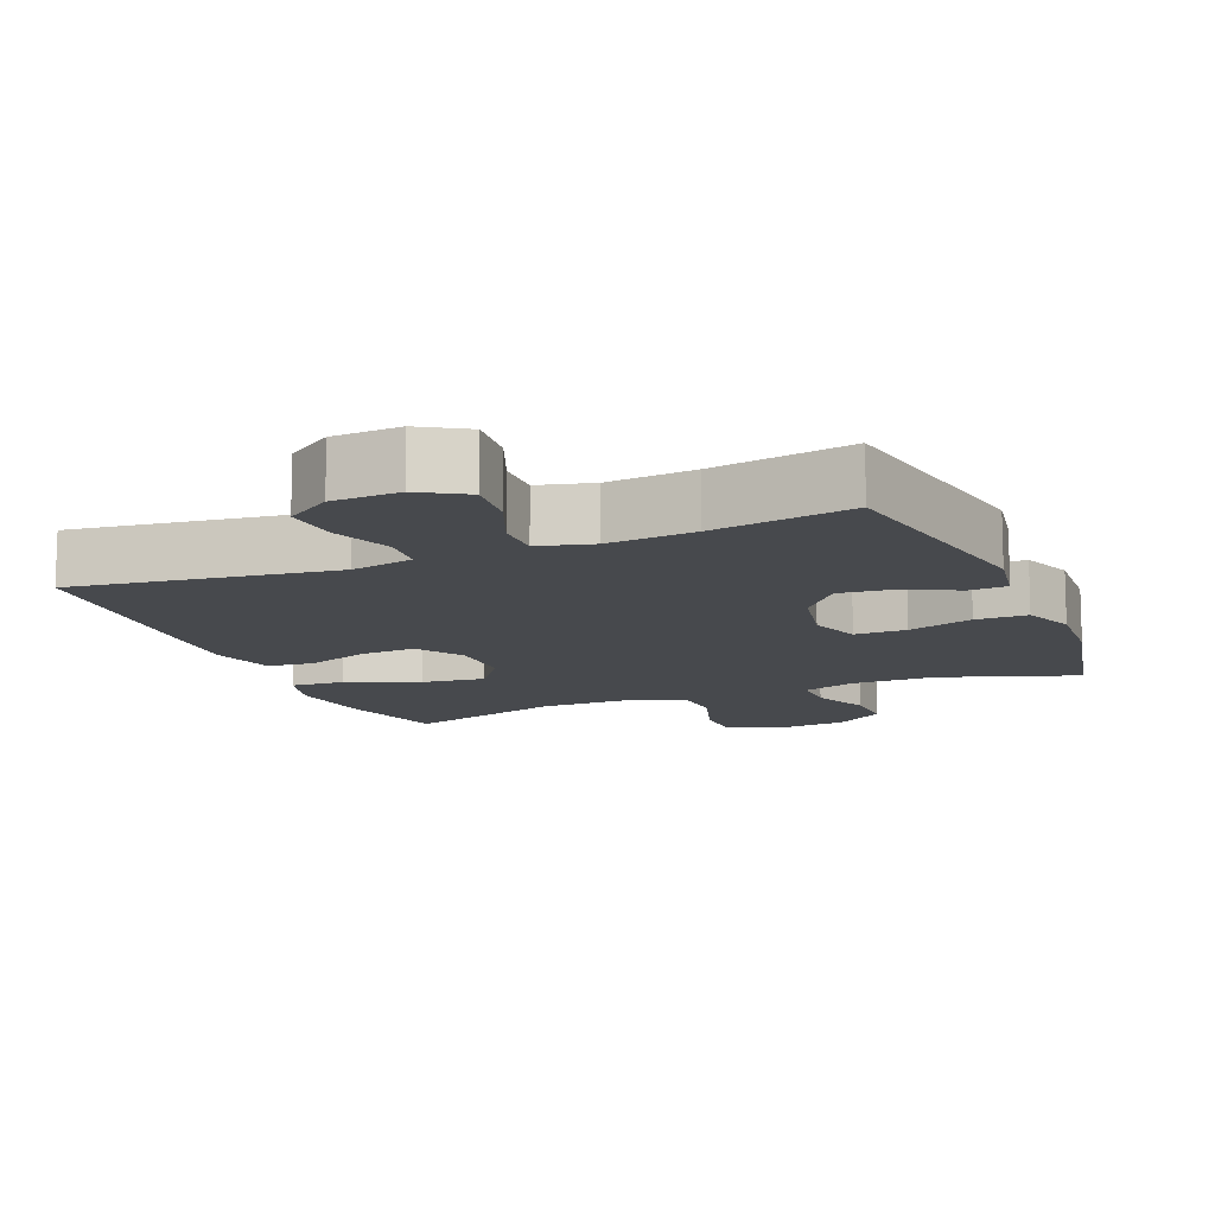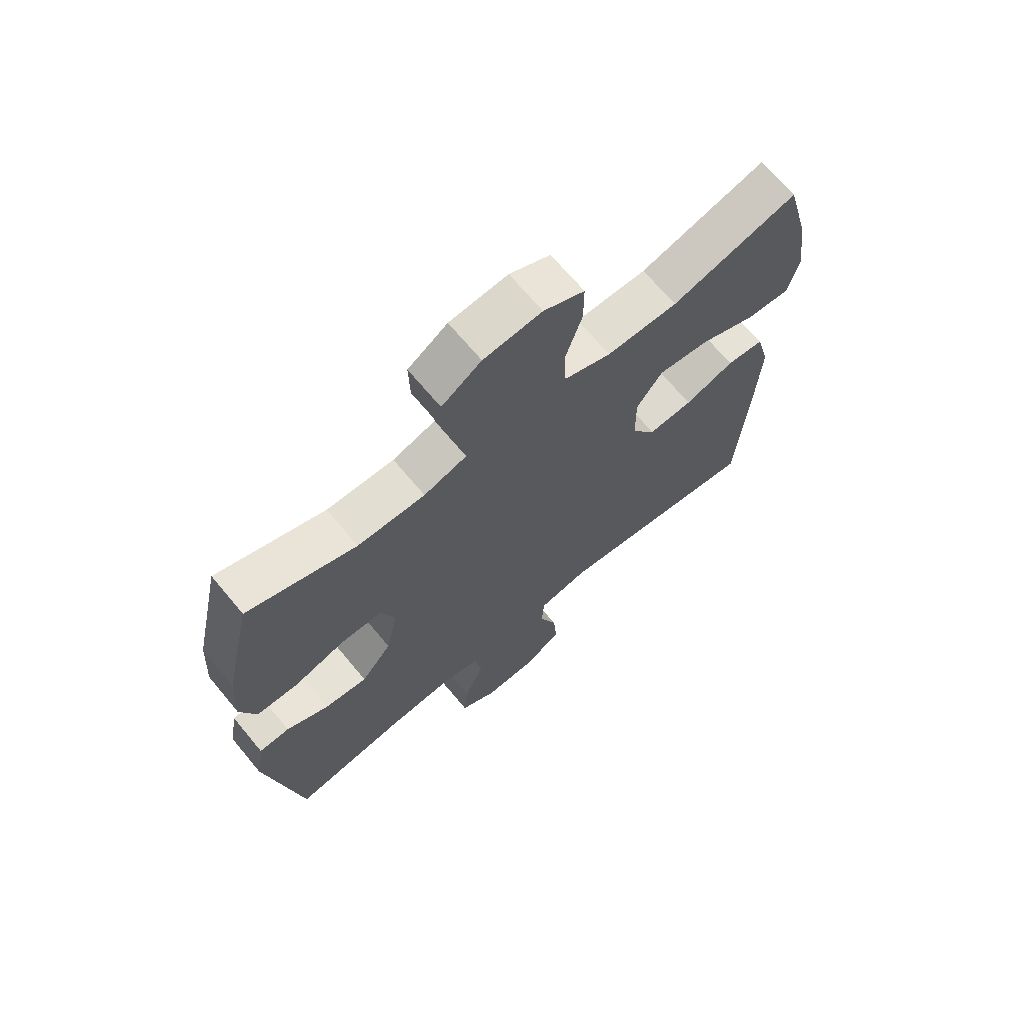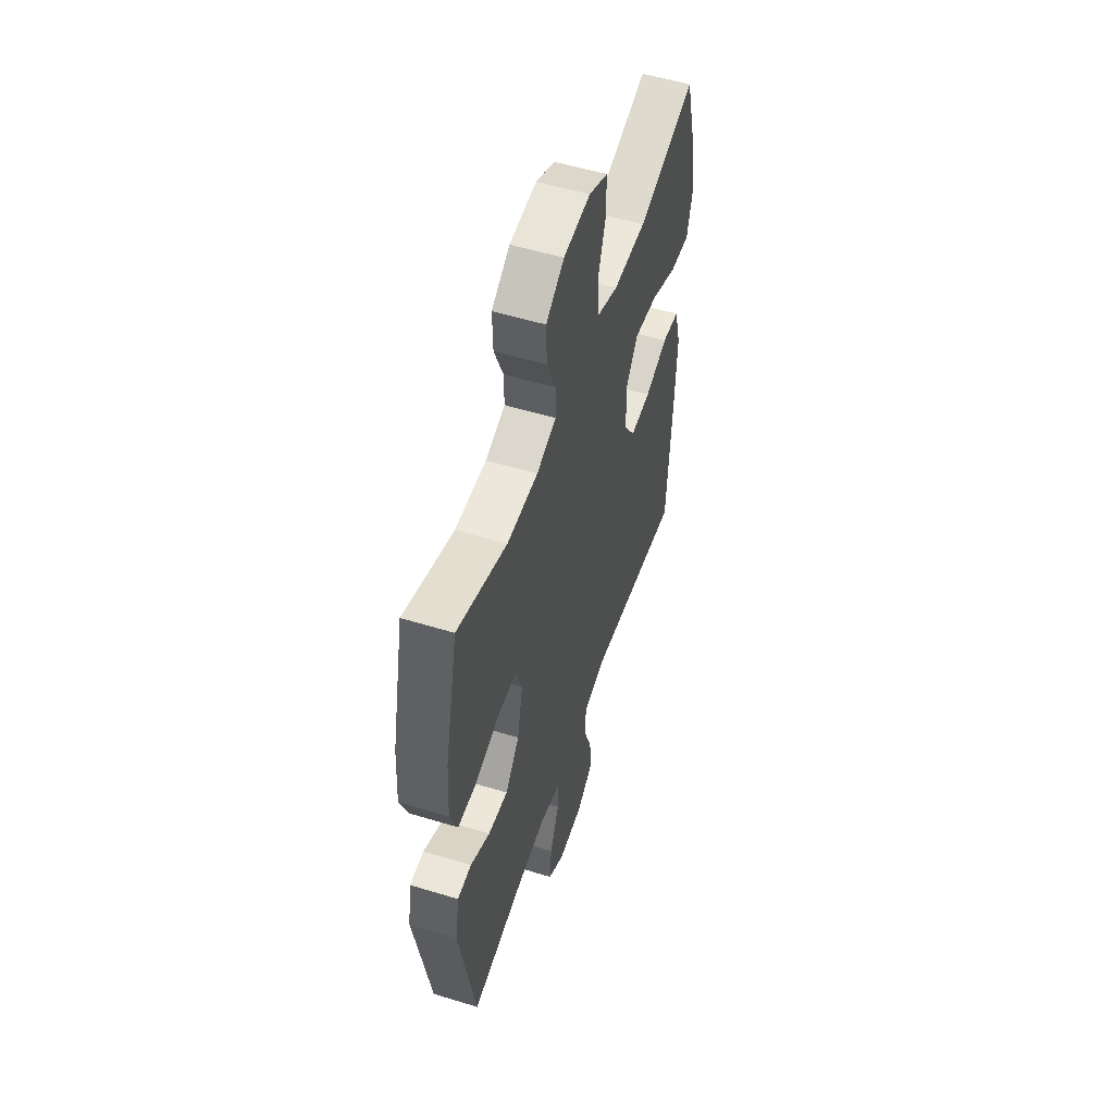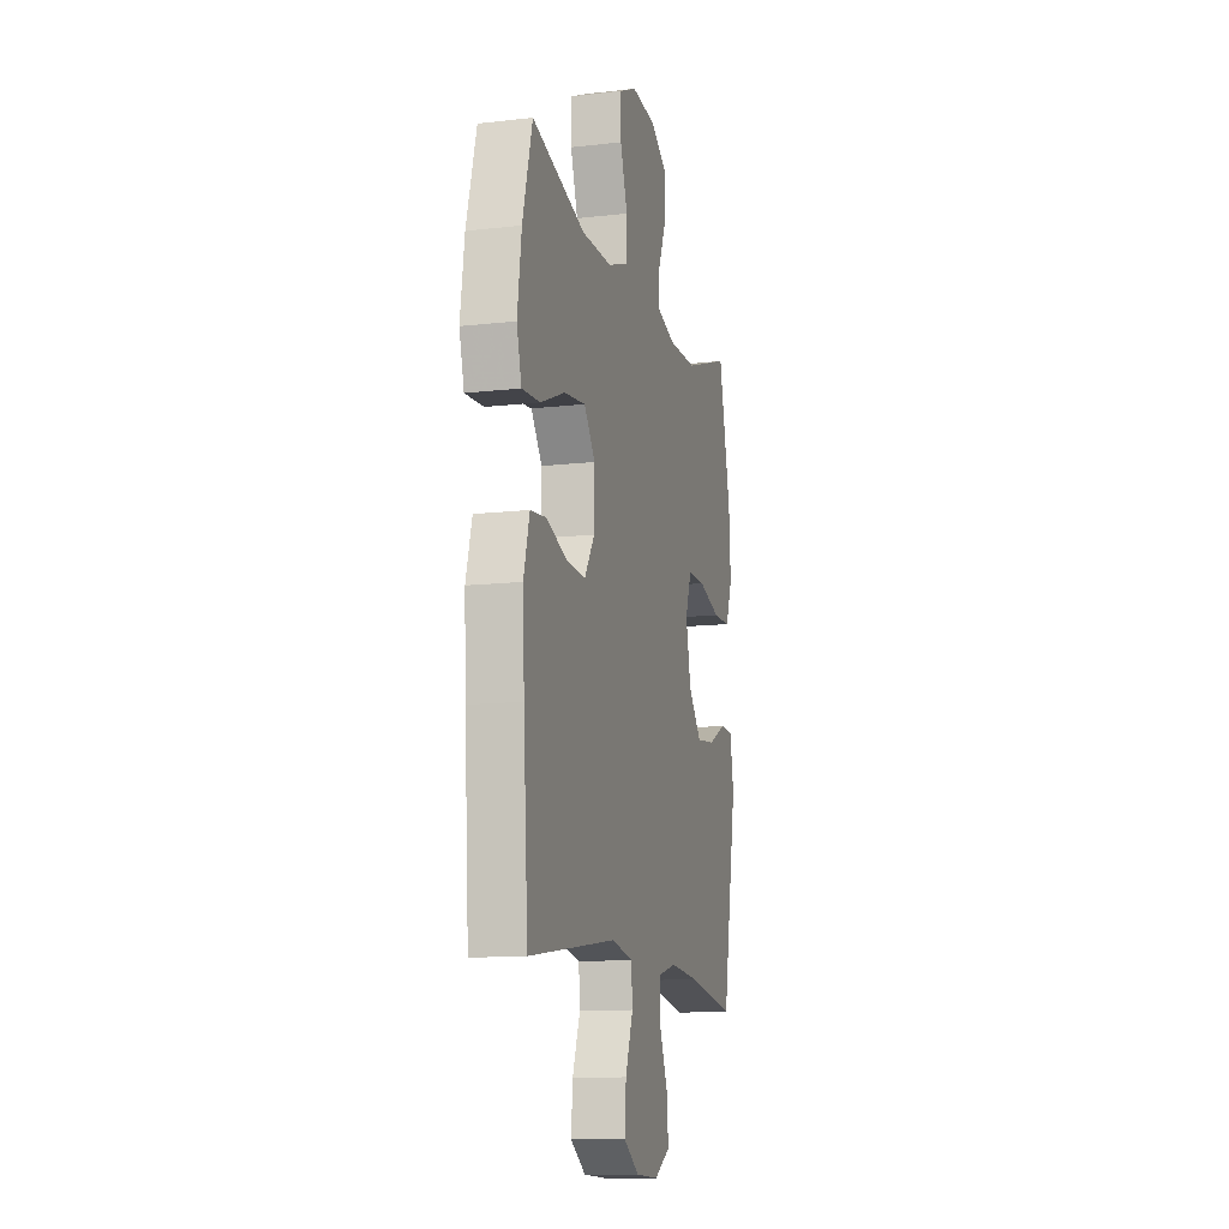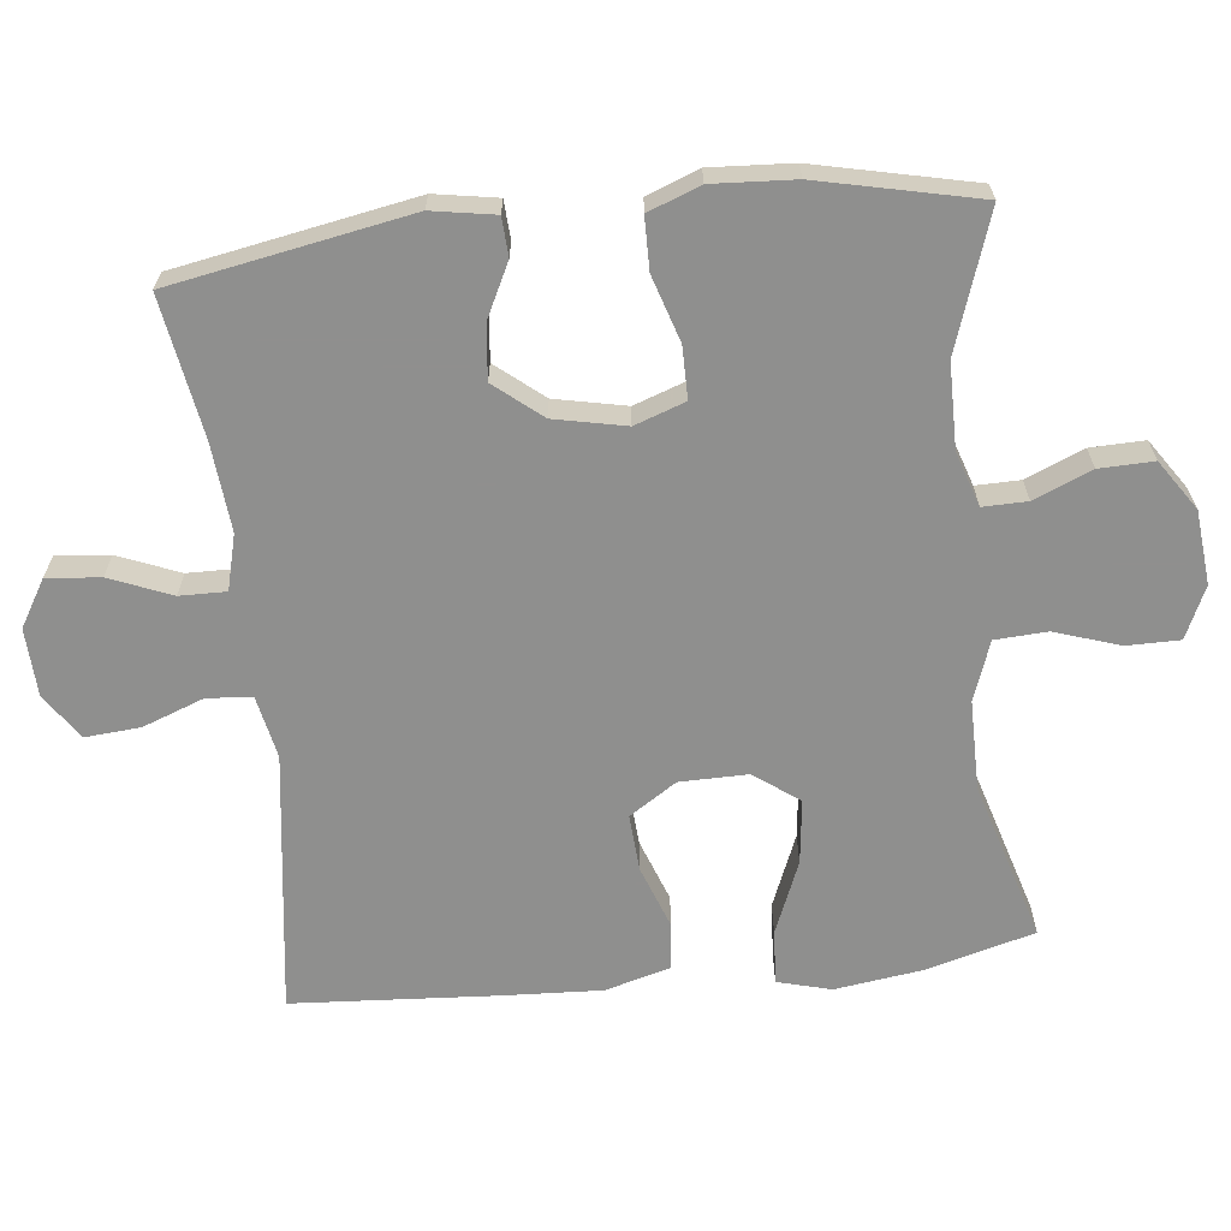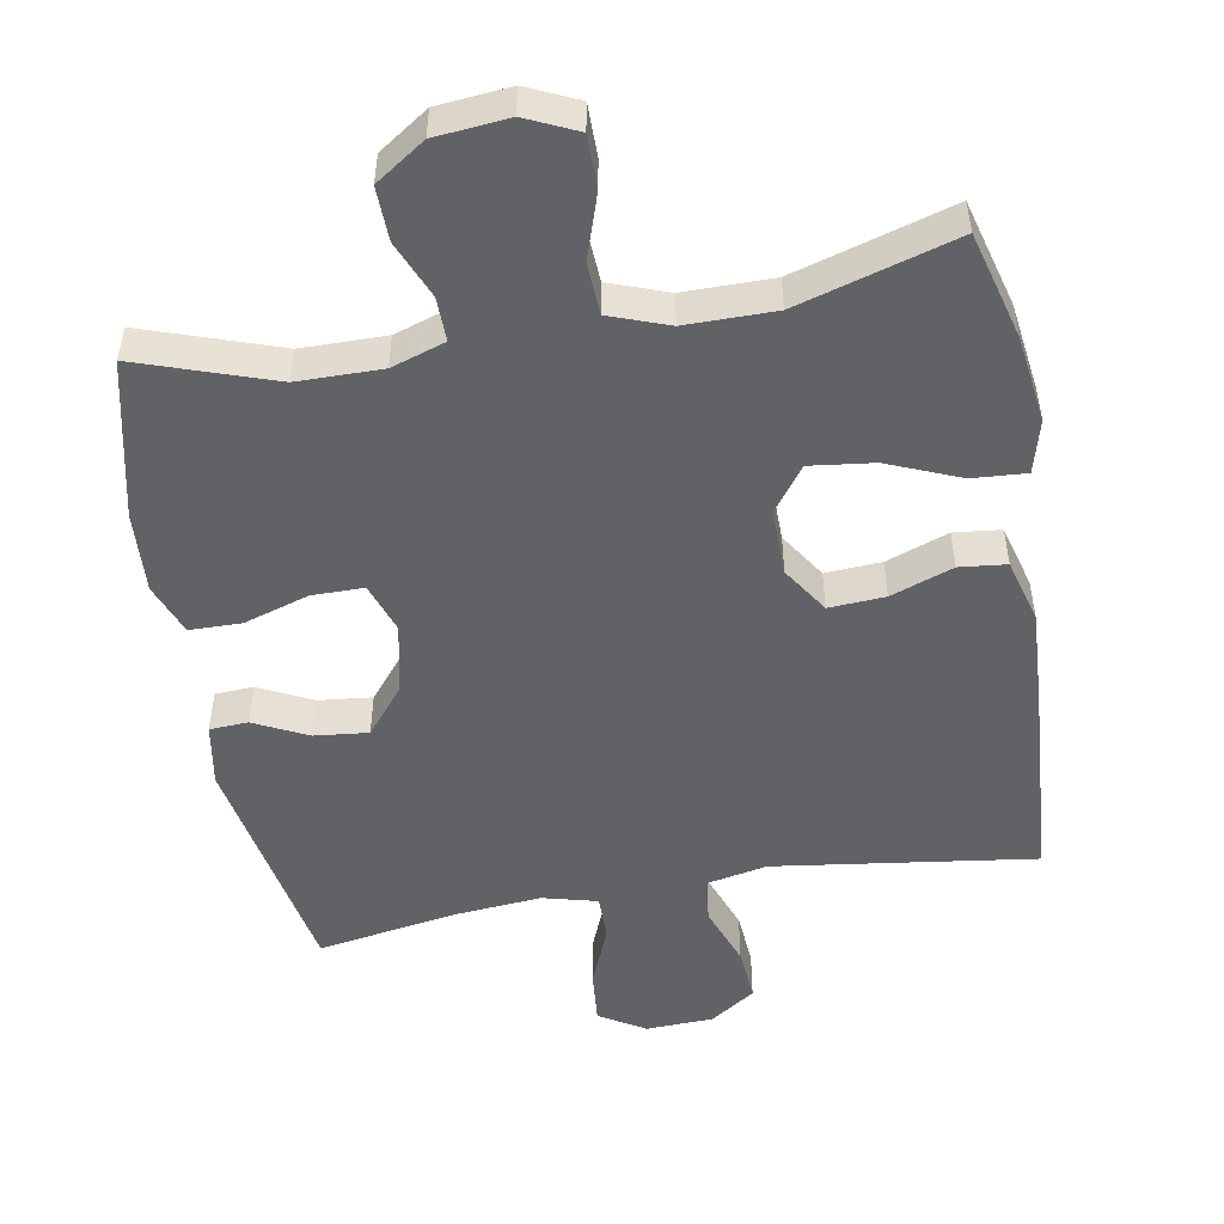
<metadata>
{"format":"obj","ext":"obj","renderer":"f3d","projection":"perspective","resolution":1024,"background":"white","views":[{"elev":-12.4,"azim":-157.6,"up":"+Y"},{"elev":68.4,"azim":-39.8,"up":"+Z"},{"elev":53.5,"azim":-71.9,"up":"+Z"},{"elev":-12.1,"azim":105.2,"up":"+Z"},{"elev":-65.3,"azim":-83.7,"up":"+Y"},{"elev":-50.6,"azim":10.0,"up":"+Y"}]}
</metadata>
<code>
v 0.5 0.07 0.5
v 0.541 0.07 0.349
v 0.558 0.07 0.226
v 0.538 0.07 0.151
v 0.462 0.07 0.156
v 0.36 0.07 0.198
v 0.27 0.07 0.209
v 0.224 0.07 0.146
v 0.225 0.07 0.051
v 0.268 0.07 -0.015
v 0.347 0.07 -0.01
v 0.435 0.07 0.022
v 0.501 0.07 0.015
v 0.526 0.07 -0.076
v 0.519 0.07 -0.214
v 0.5 0.07 -0.5
v 0.133 0.07 -0.45
v 0.045 0.07 -0.468
v 0.04 0.07 -0.531
v 0.072 0.07 -0.617
v 0.078 0.07 -0.694
v 0.014 0.07 -0.737
v -0.081 0.07 -0.741
v -0.146 0.07 -0.702
v -0.139 0.07 -0.627
v -0.104 0.07 -0.541
v -0.103 0.07 -0.476
v -0.18 0.07 -0.456
v -0.303 0.07 -0.467
v -0.5 0.07 -0.5
v -0.561 0.07 -0.166
v -0.546 0.07 -0.078
v -0.492 0.07 -0.075
v -0.417 0.07 -0.112
v -0.341 0.07 -0.12
v -0.287 0.07 -0.054
v -0.266 0.07 0.046
v -0.291 0.07 0.117
v -0.364 0.07 0.117
v -0.456 0.07 0.088
v -0.529 0.07 0.089
v -0.557 0.07 0.162
v -0.55 0.07 0.277
v -0.5 0.07 0.5
v -0.309 0.07 0.435
v -0.19 0.07 0.434
v -0.114 0.07 0.459
v -0.115 0.07 0.521
v -0.149 0.07 0.602
v -0.151 0.07 0.678
v -0.081 0.07 0.725
v 0.022 0.07 0.735
v 0.094 0.07 0.702
v 0.094 0.07 0.628
v 0.064 0.07 0.537
v 0.068 0.07 0.464
v 0.151 0.07 0.434
v 0.277 0.07 0.434
v 0.5 0 0.5
v 0.541 0 0.349
v 0.558 0 0.226
v 0.538 0 0.151
v 0.462 0 0.156
v 0.36 0 0.198
v 0.27 0 0.209
v 0.224 0 0.146
v 0.225 0 0.051
v 0.268 0 -0.015
v 0.347 0 -0.01
v 0.435 0 0.022
v 0.501 0 0.015
v 0.526 0 -0.076
v 0.519 0 -0.214
v 0.5 0 -0.5
v 0.133 0 -0.45
v 0.045 0 -0.468
v 0.04 0 -0.531
v 0.072 0 -0.617
v 0.078 0 -0.694
v 0.014 0 -0.737
v -0.081 0 -0.741
v -0.146 0 -0.702
v -0.139 0 -0.627
v -0.104 0 -0.541
v -0.103 0 -0.476
v -0.18 0 -0.456
v -0.303 0 -0.467
v -0.5 0 -0.5
v -0.561 0 -0.166
v -0.546 0 -0.078
v -0.492 0 -0.075
v -0.417 0 -0.112
v -0.341 0 -0.12
v -0.287 0 -0.054
v -0.266 0 0.046
v -0.291 0 0.117
v -0.364 0 0.117
v -0.456 0 0.088
v -0.529 0 0.089
v -0.557 0 0.162
v -0.55 0 0.277
v -0.5 0 0.5
v -0.309 0 0.435
v -0.19 0 0.434
v -0.114 0 0.459
v -0.115 0 0.521
v -0.149 0 0.602
v -0.151 0 0.678
v -0.081 0 0.725
v 0.022 0 0.735
v 0.094 0 0.702
v 0.094 0 0.628
v 0.064 0 0.537
v 0.068 0 0.464
v 0.151 0 0.434
v 0.277 0 0.434
f 52 53 54 55
f 52 55 56
f 51 52 56
f 48 49 50 51
f 47 48 51 56
f 46 47 56 57
f 42 43 44 45
f 42 45 46
f 39 40 41 42
f 38 39 42 46
f 37 38 46 57
f 31 32 33 34
f 29 30 31 34
f 28 29 34 35
f 27 28 35 36
f 23 24 25 26
f 23 26 27
f 22 23 27
f 19 20 21 22
f 18 19 22 27
f 17 18 27 36
f 11 12 13 14
f 10 11 14 15
f 3 4 5 6
f 3 6 7
f 58 1 2 3
f 58 3 7
f 57 58 7 8
f 37 57 8 9
f 36 37 9 10
f 16 17 36
f 10 15 16 36
f 113 112 111 110
f 114 113 110
f 114 110 109
f 109 108 107 106
f 114 109 106 105
f 115 114 105 104
f 103 102 101 100
f 104 103 100
f 100 99 98 97
f 104 100 97 96
f 115 104 96 95
f 92 91 90 89
f 92 89 88 87
f 93 92 87 86
f 94 93 86 85
f 84 83 82 81
f 85 84 81
f 85 81 80
f 80 79 78 77
f 85 80 77 76
f 94 85 76 75
f 72 71 70 69
f 73 72 69 68
f 64 63 62 61
f 65 64 61
f 61 60 59 116
f 65 61 116
f 66 65 116 115
f 67 66 115 95
f 68 67 95 94
f 94 75 74
f 94 74 73 68
f 1 59 60 2
f 2 60 61 3
f 3 61 62 4
f 4 62 63 5
f 5 63 64 6
f 6 64 65 7
f 7 65 66 8
f 8 66 67 9
f 9 67 68 10
f 10 68 69 11
f 11 69 70 12
f 12 70 71 13
f 13 71 72 14
f 14 72 73 15
f 15 73 74 16
f 16 74 75 17
f 17 75 76 18
f 18 76 77 19
f 19 77 78 20
f 20 78 79 21
f 21 79 80 22
f 22 80 81 23
f 23 81 82 24
f 24 82 83 25
f 25 83 84 26
f 26 84 85 27
f 27 85 86 28
f 28 86 87 29
f 29 87 88 30
f 30 88 89 31
f 31 89 90 32
f 32 90 91 33
f 33 91 92 34
f 34 92 93 35
f 35 93 94 36
f 36 94 95 37
f 37 95 96 38
f 38 96 97 39
f 39 97 98 40
f 40 98 99 41
f 41 99 100 42
f 42 100 101 43
f 43 101 102 44
f 44 102 103 45
f 45 103 104 46
f 46 104 105 47
f 47 105 106 48
f 48 106 107 49
f 49 107 108 50
f 50 108 109 51
f 51 109 110 52
f 52 110 111 53
f 53 111 112 54
f 54 112 113 55
f 55 113 114 56
f 56 114 115 57
f 57 115 116 58
f 58 116 59 1

</code>
